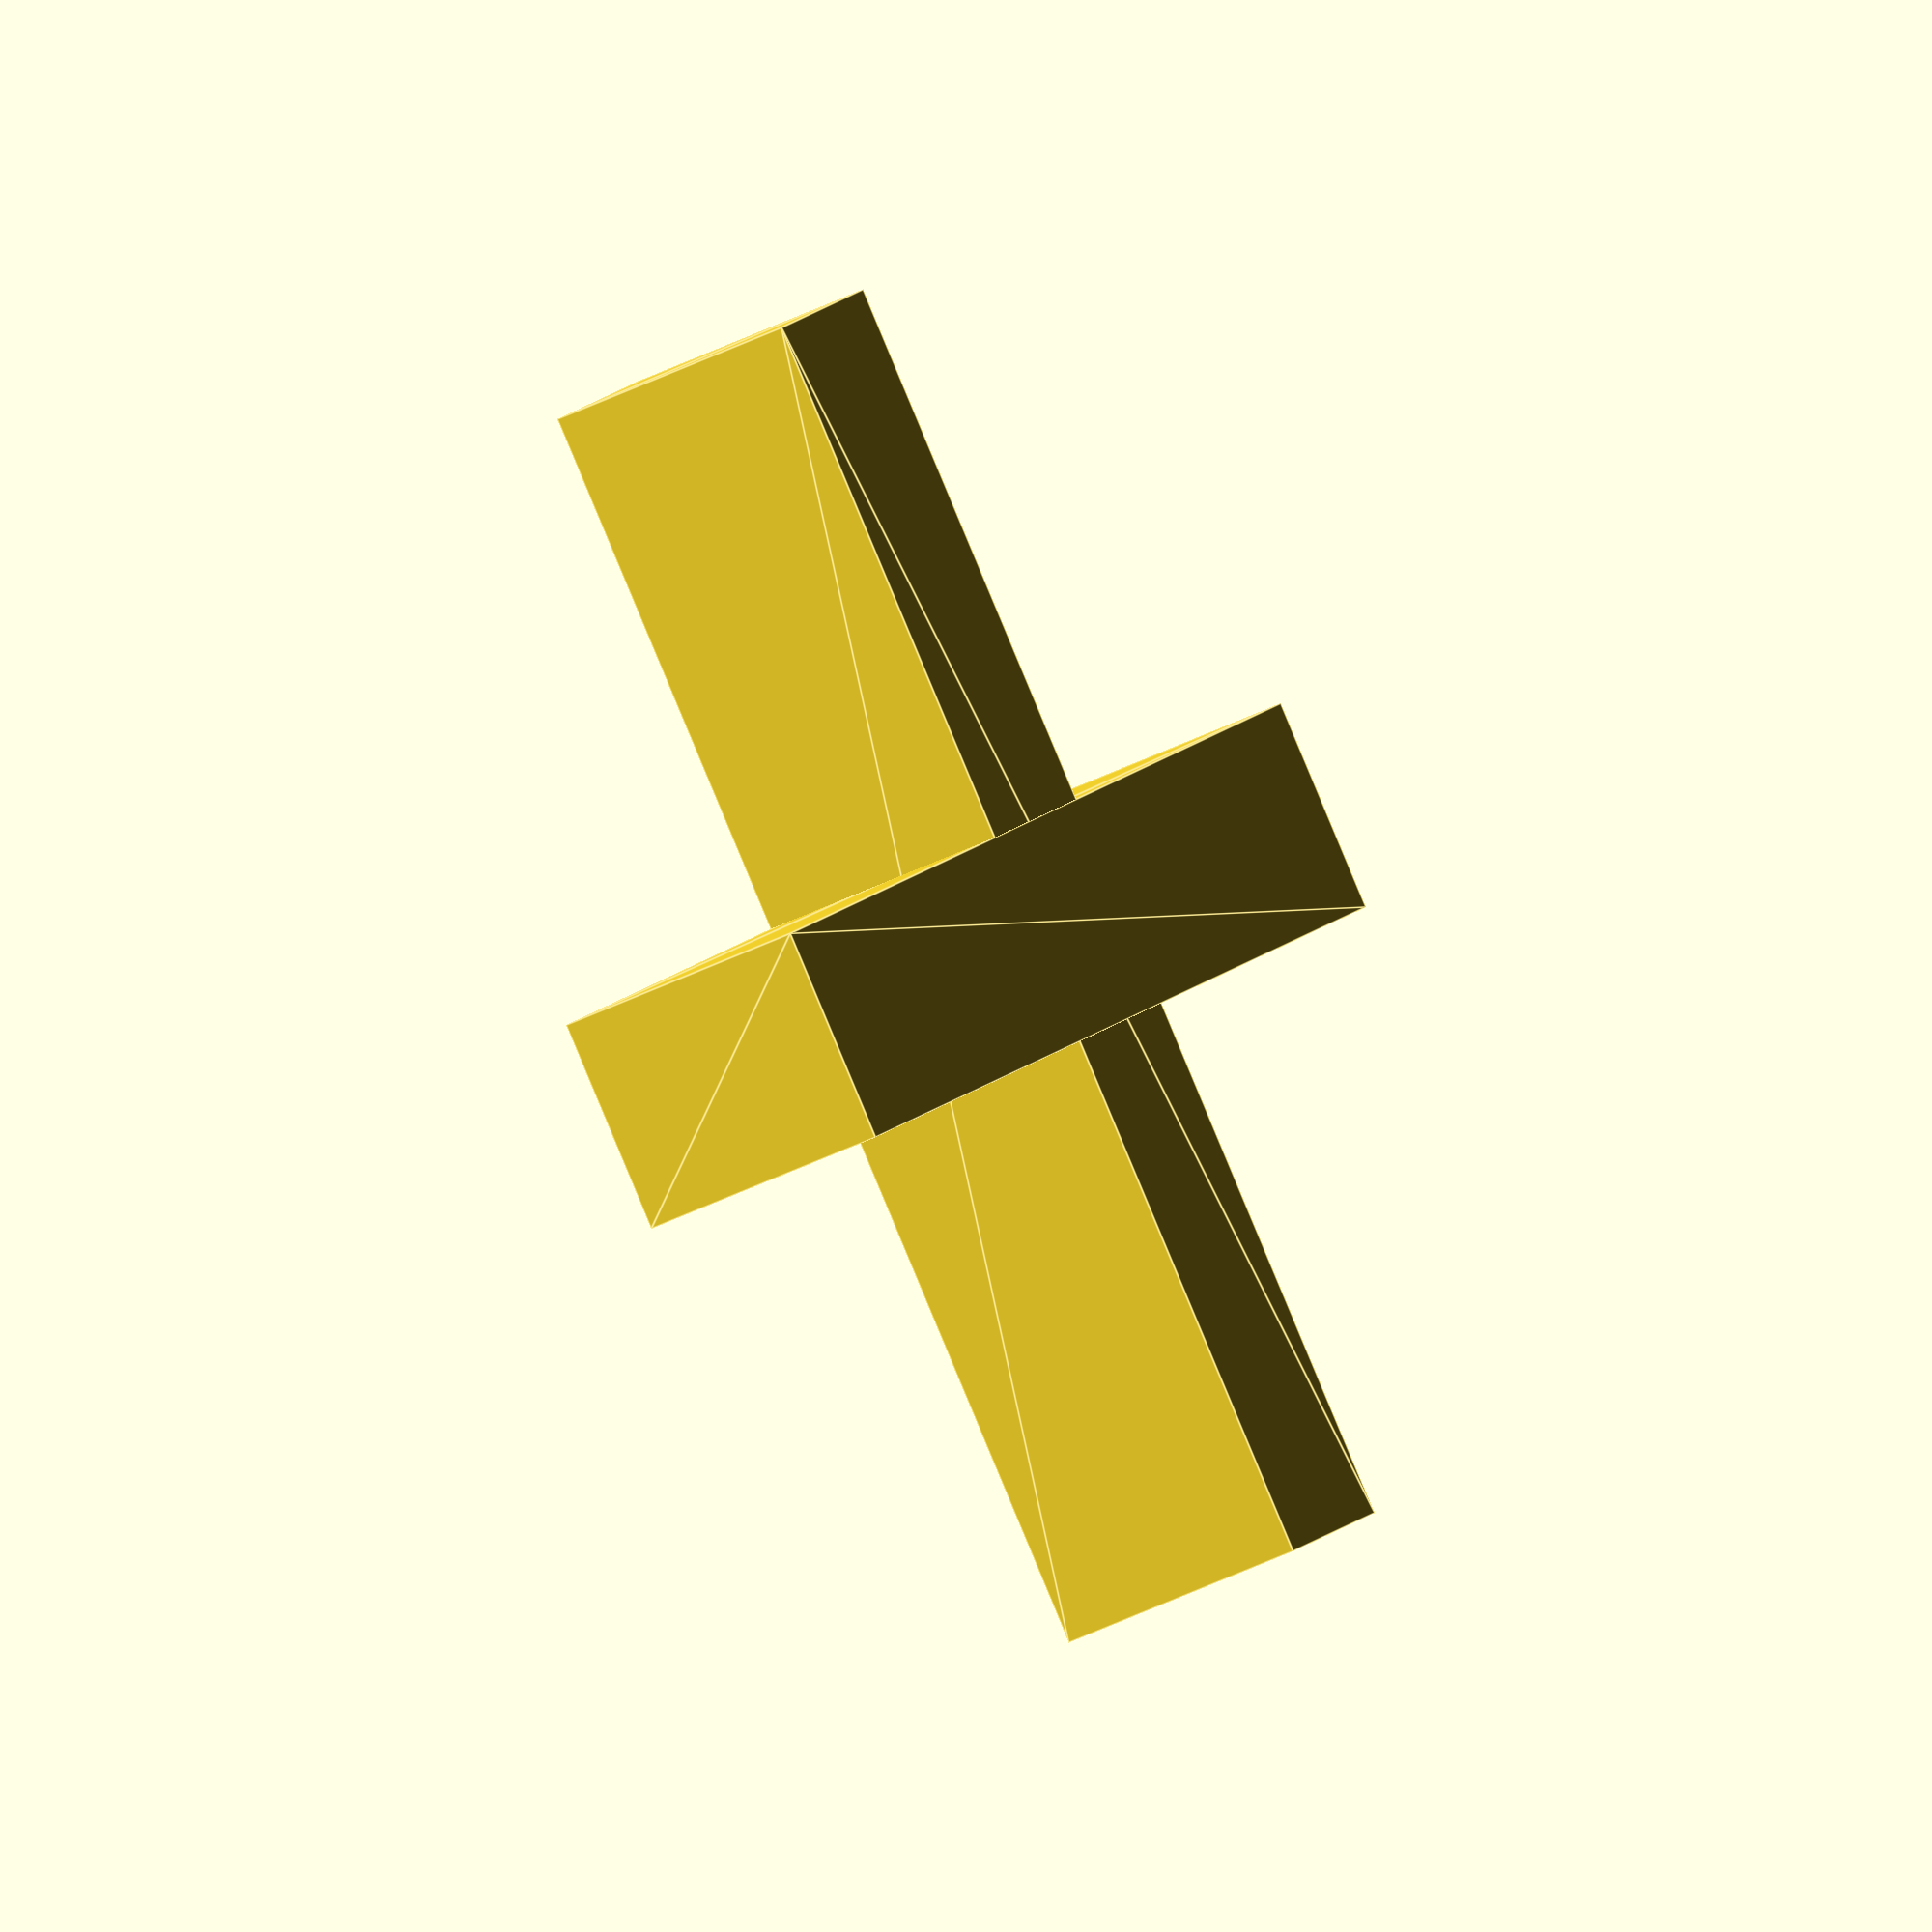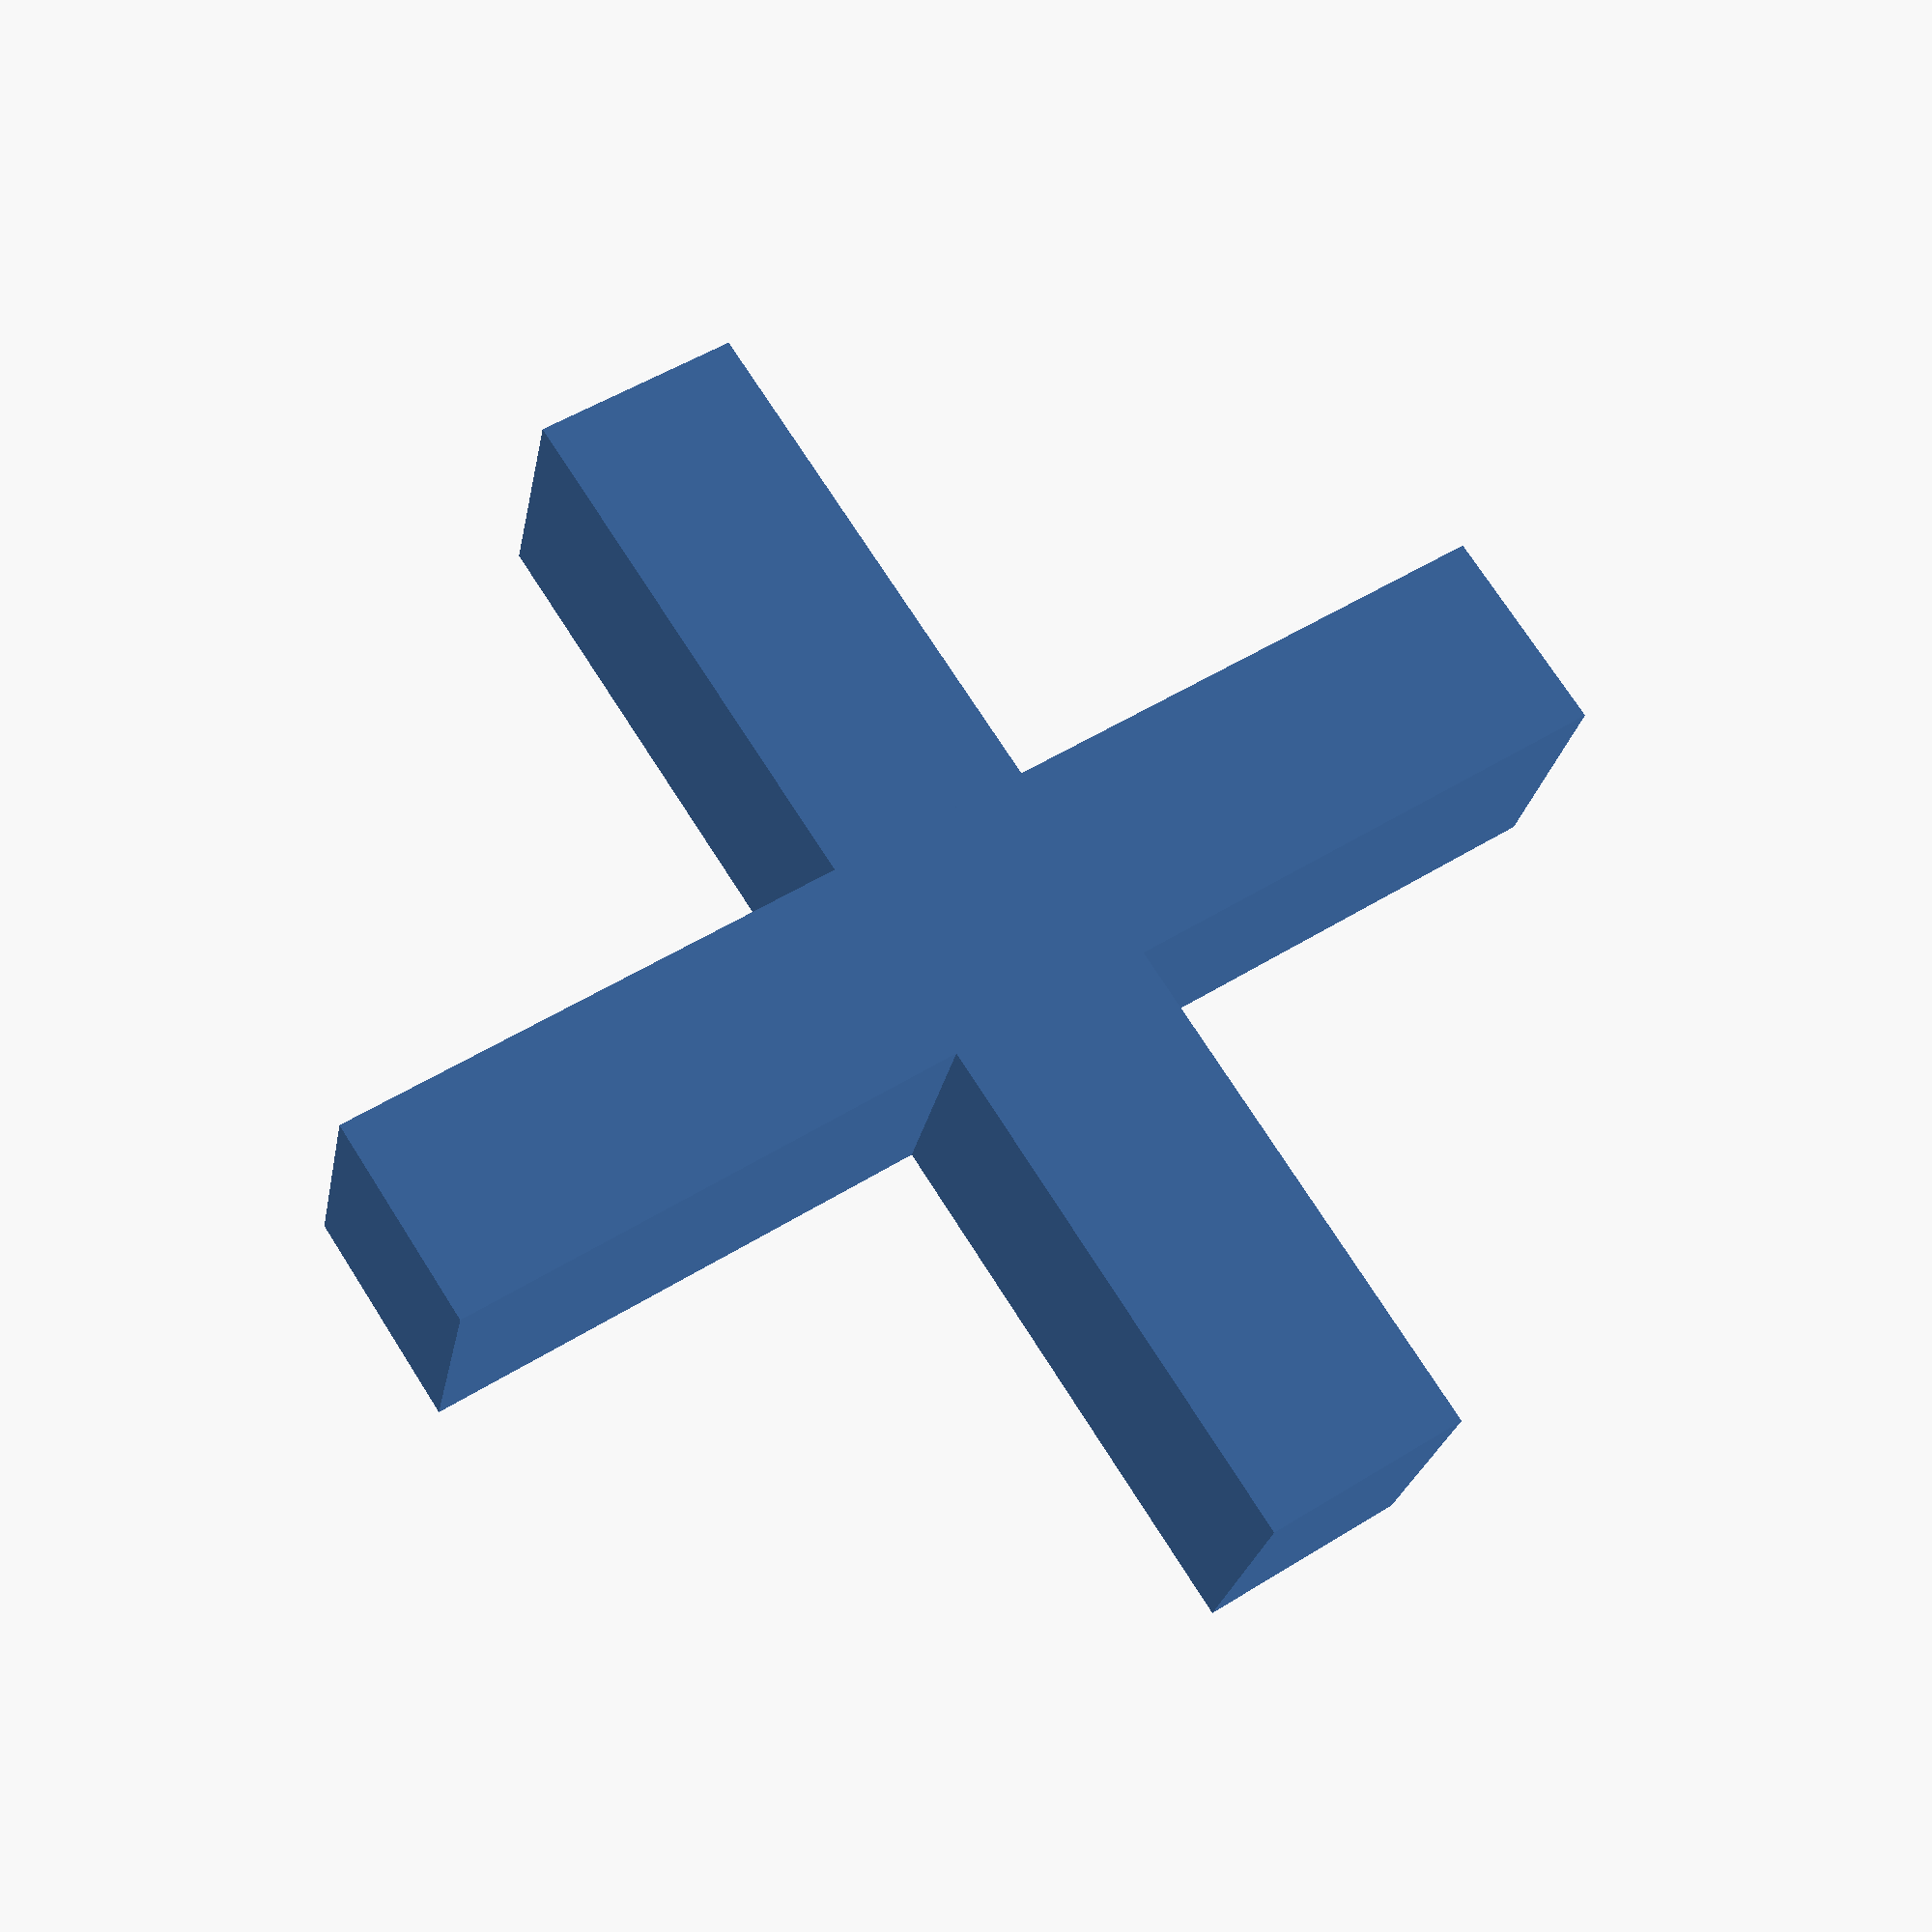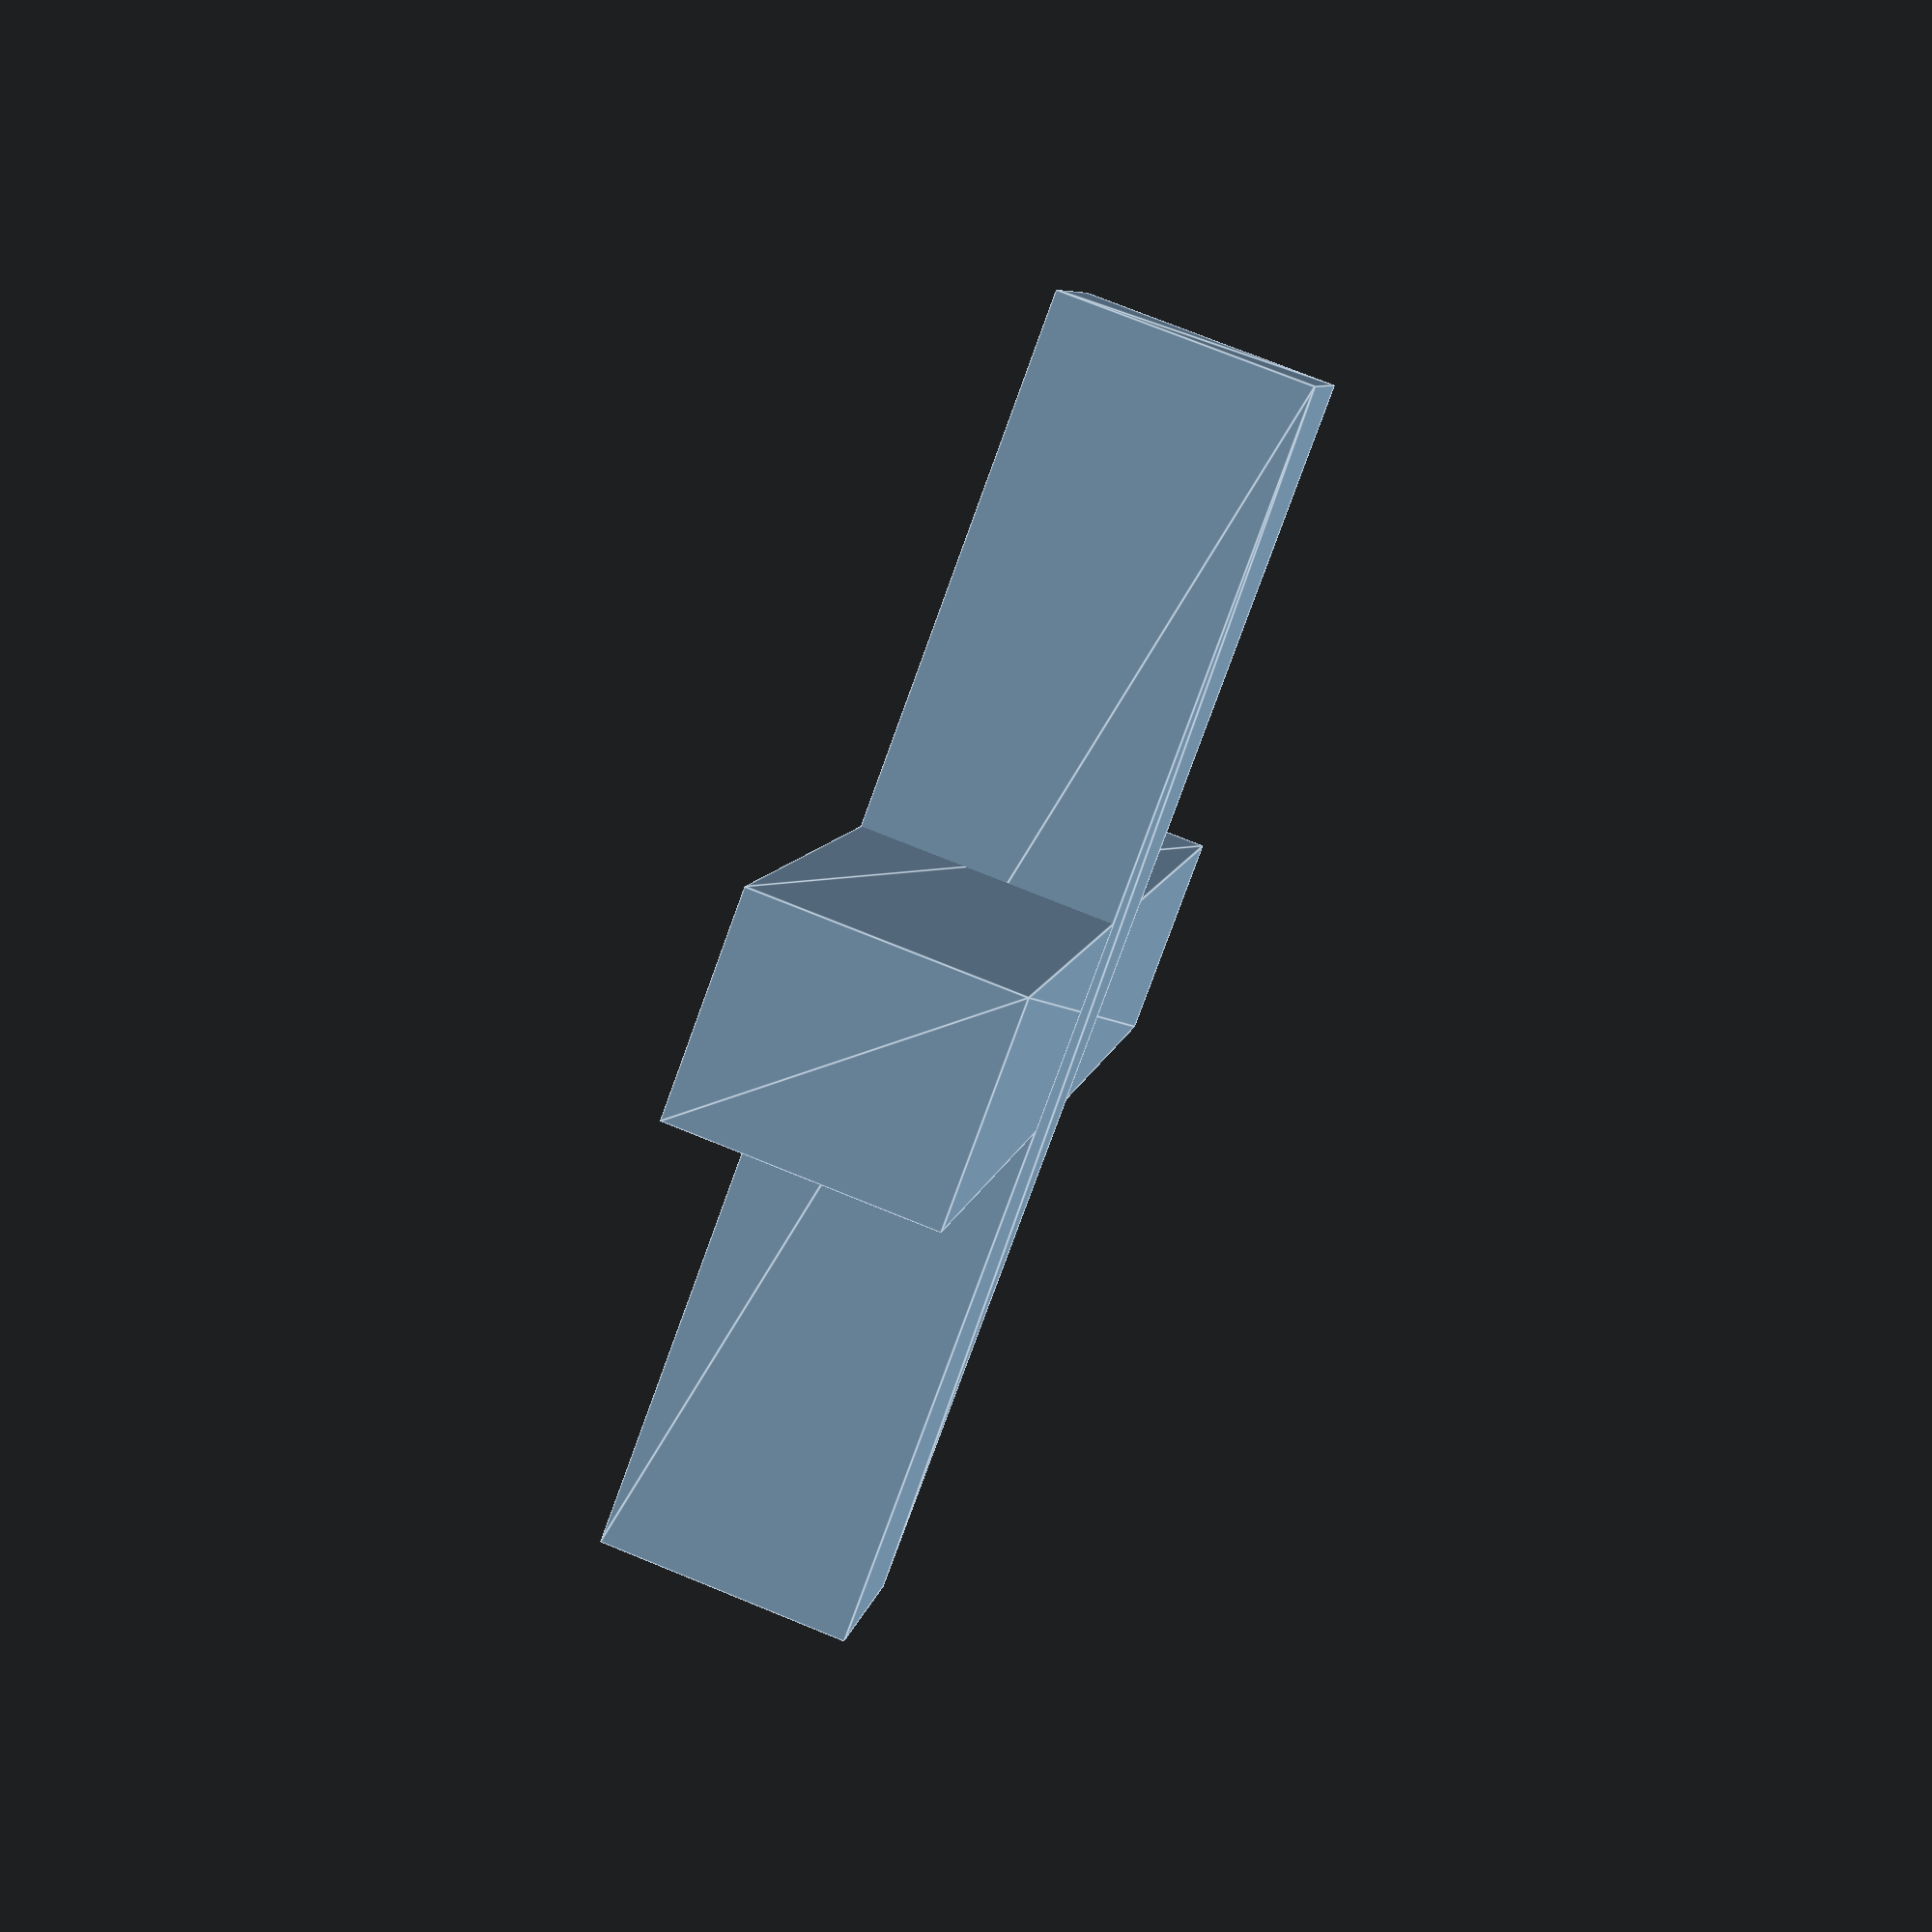
<openscad>
union()
{
    linear_extrude(height = 6.0, twist = 0.0, scale = 1.0, slices = 1, center = true)
    {
        scale([30.0, 5.0])
        {
            M5451();
        }
    }
    linear_extrude(height = 6.0, twist = 0.0, scale = 1.0, slices = 1, center = true)
    {
        scale([5.0, 30.0])
        {
            M5451();
        }
    }
}

module M5451()
{
    polygon
    (
        points =
        [
            [-0.5, -0.5], 
            [0.5, -0.5], 
            [0.5, 0.5], 
            [-0.5, 0.5]
        ],
        paths =
        [
            [0, 1, 2, 3]
        ]
    );
}

</openscad>
<views>
elev=40.2 azim=136.2 roll=122.3 proj=o view=edges
elev=204.1 azim=237.0 roll=189.9 proj=p view=wireframe
elev=106.4 azim=244.8 roll=247.8 proj=p view=edges
</views>
